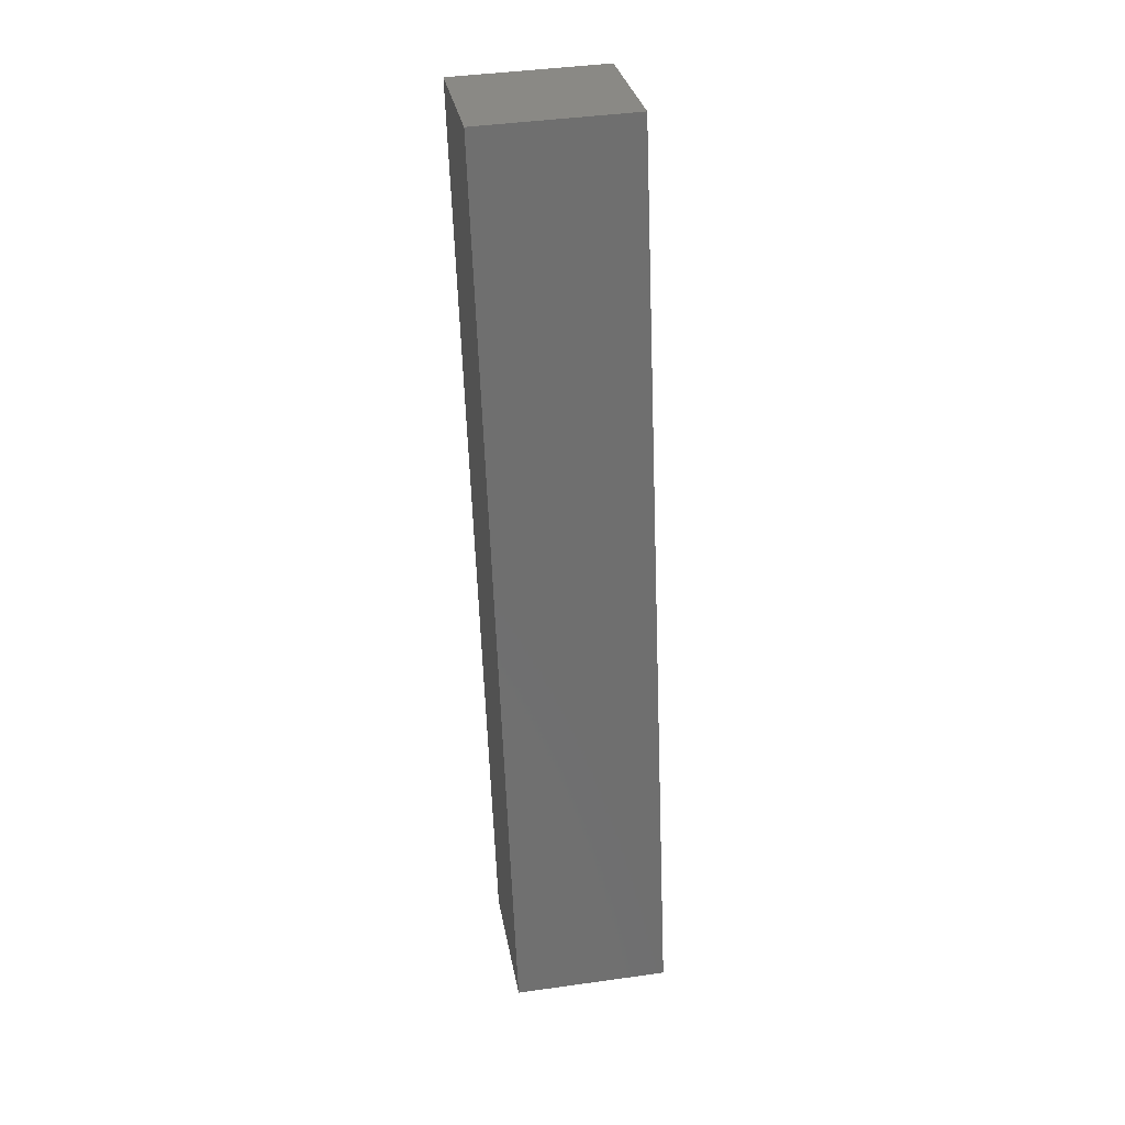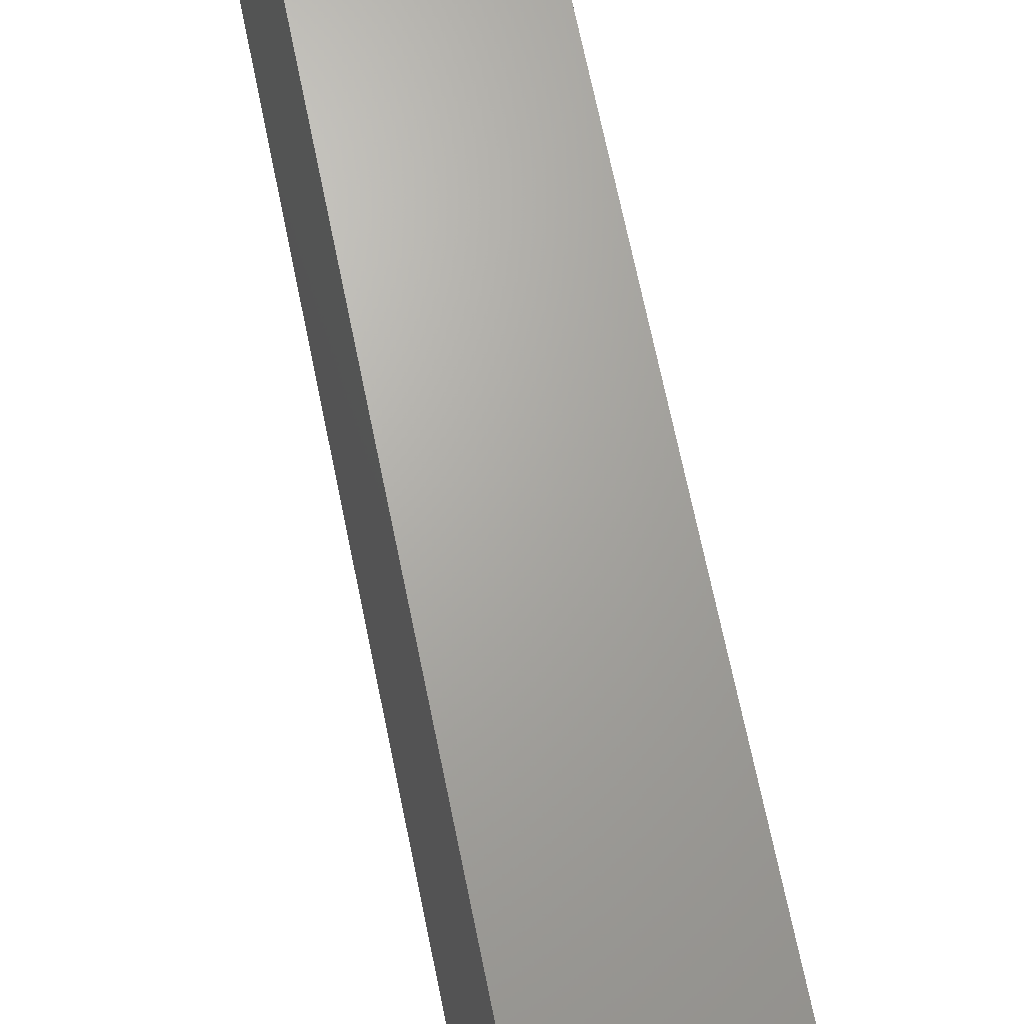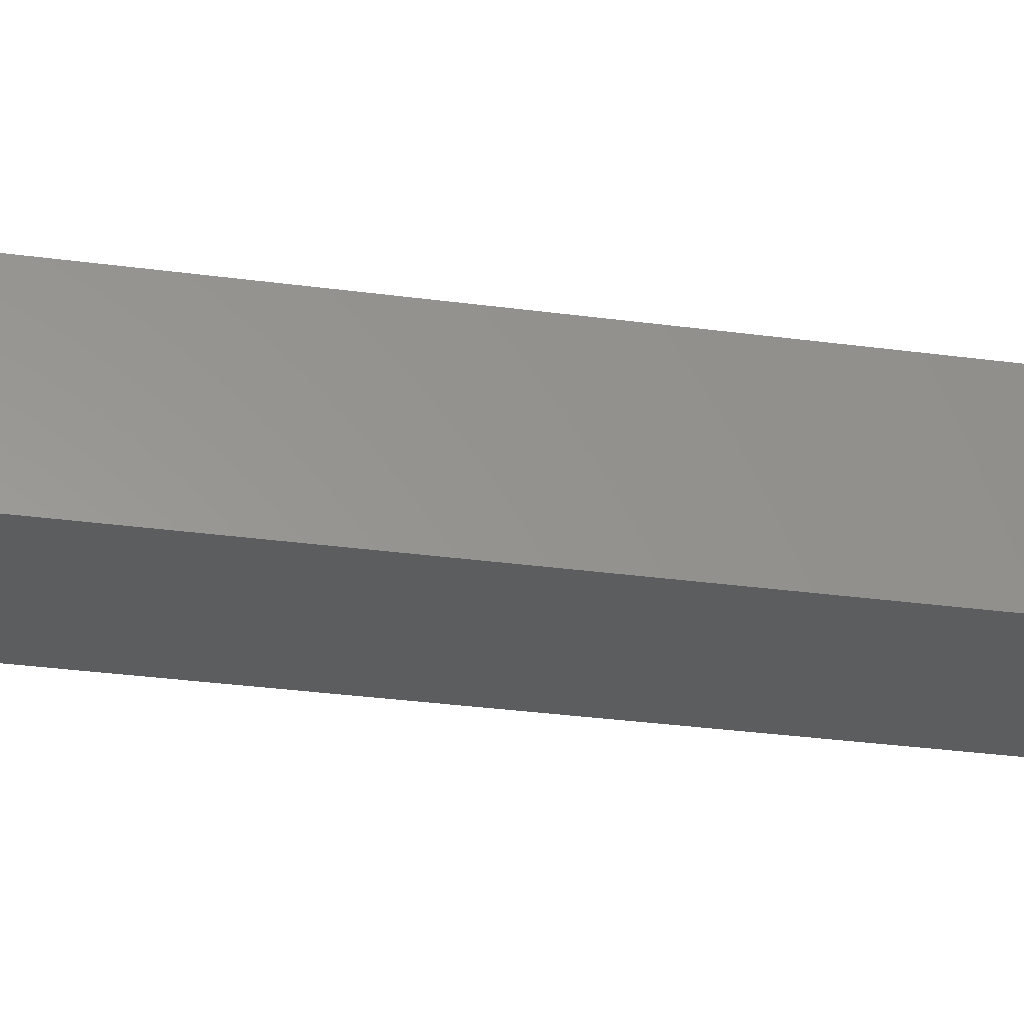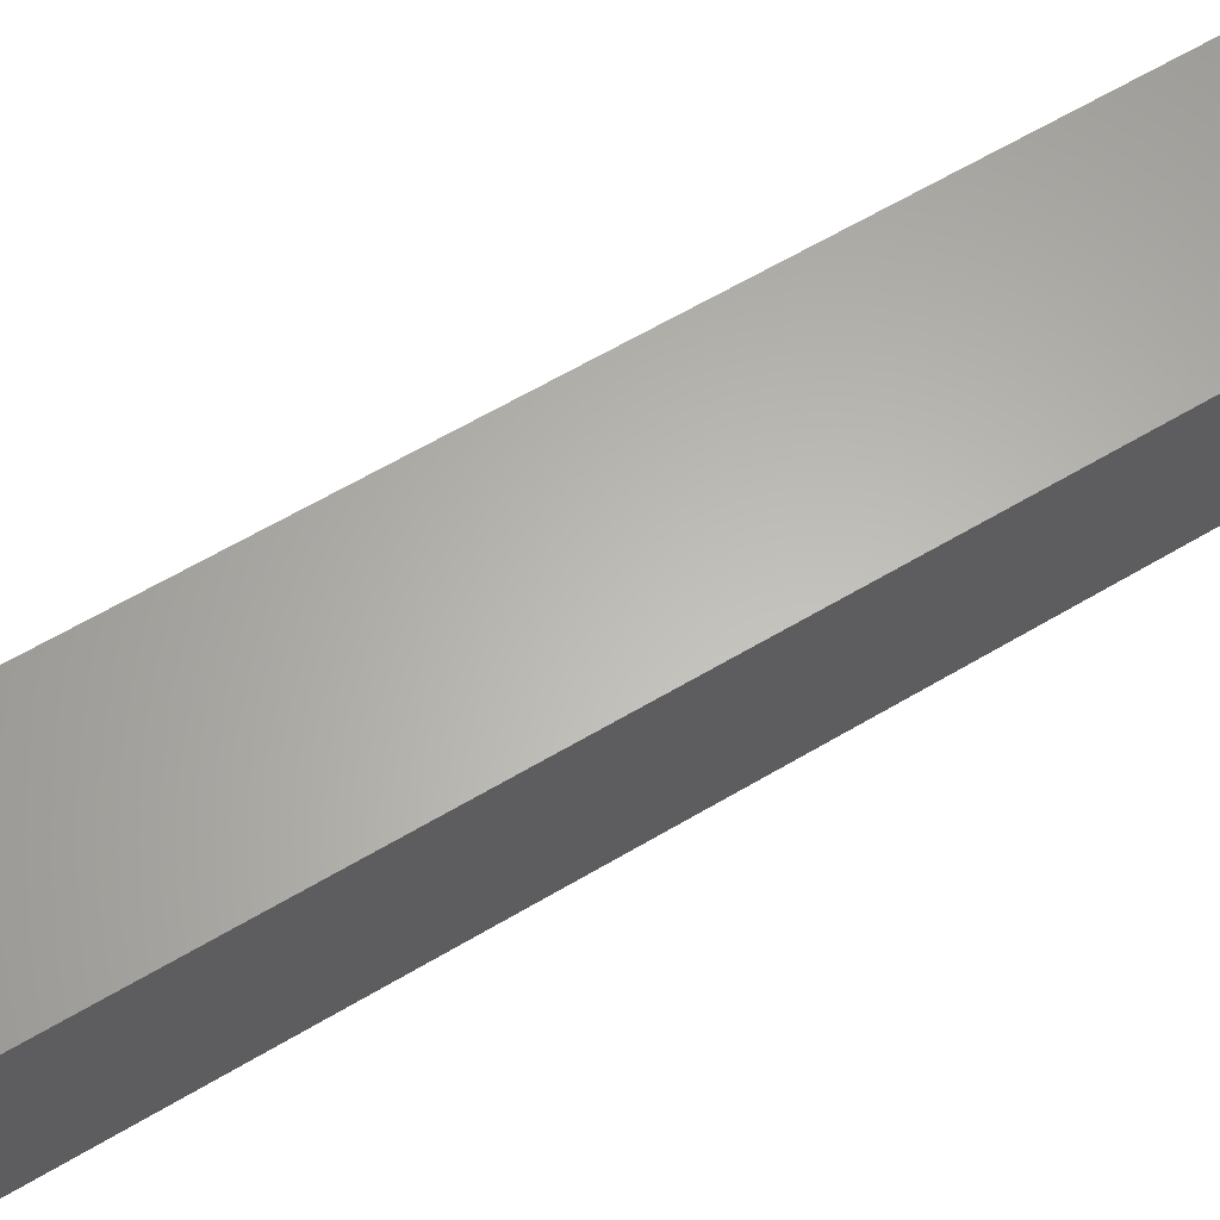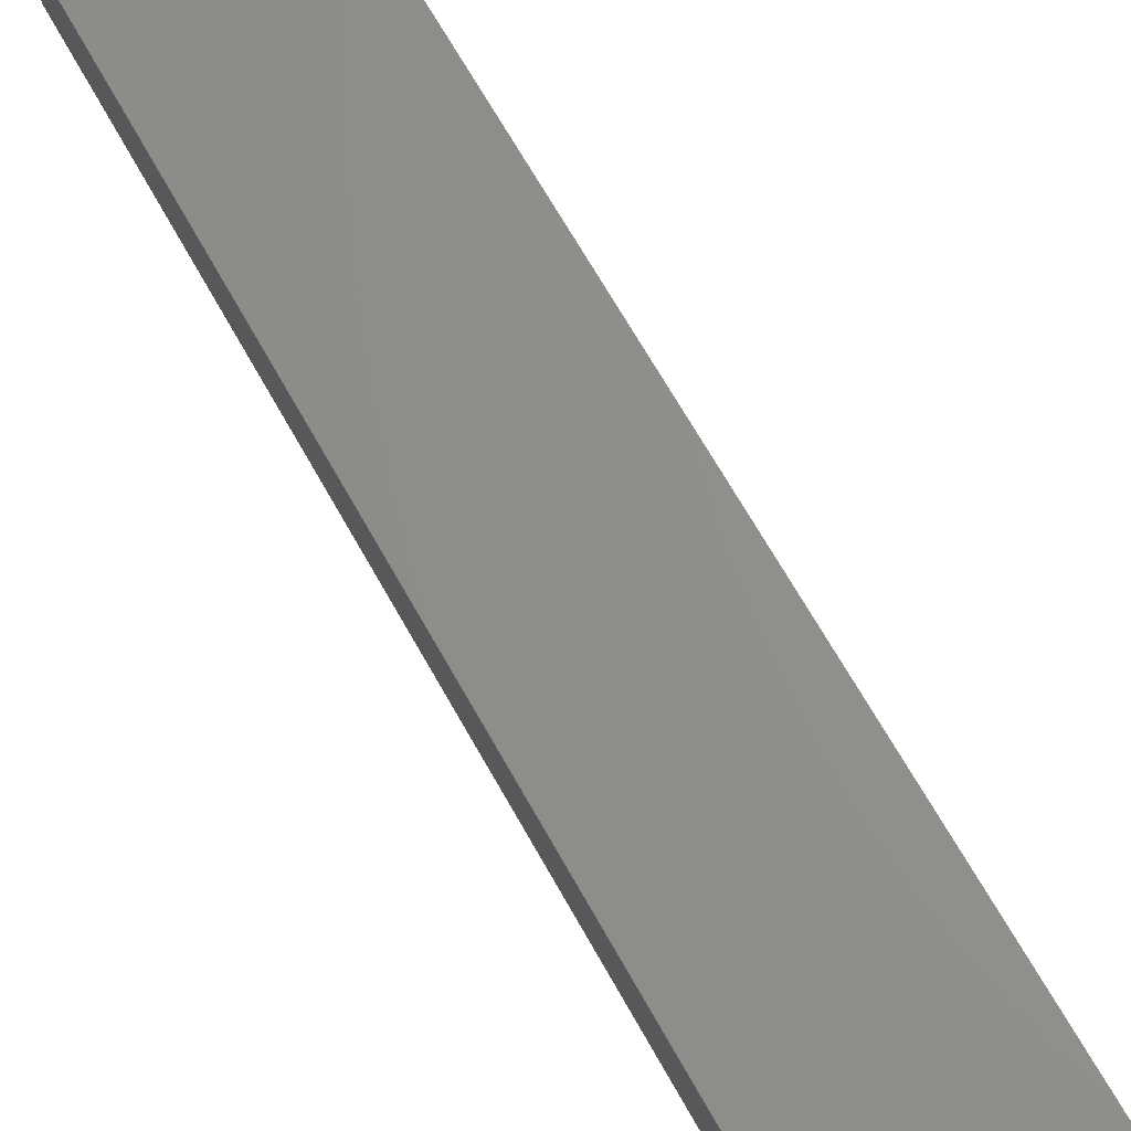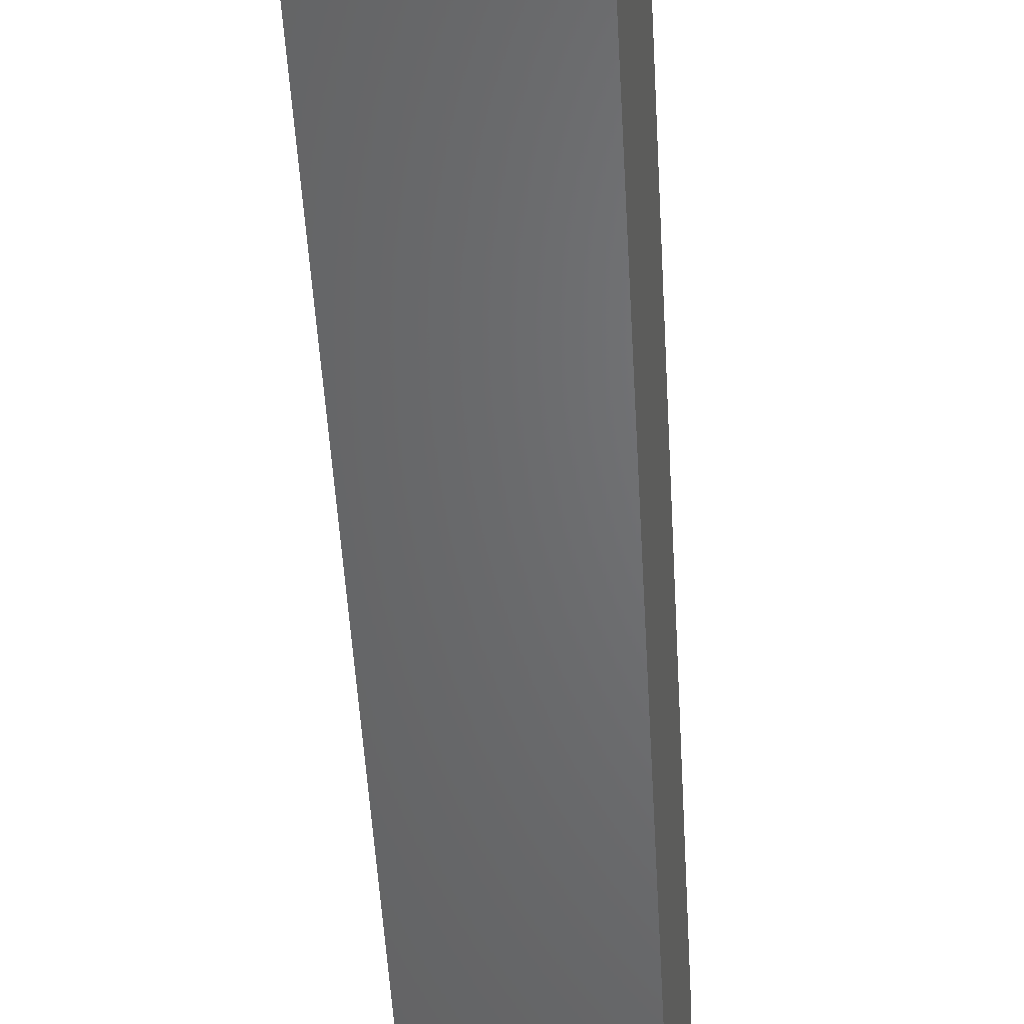
<metadata>
{"format":"stl","ext":"stl","renderer":"f3d","projection":"perspective","resolution":1024,"background":"white","views":[{"elev":42.1,"azim":-92.9,"up":"+Z"},{"elev":66.8,"azim":-178.3,"up":"+Y"},{"elev":-24.3,"azim":92.9,"up":"+Y"},{"elev":57.1,"azim":-108.4,"up":"+Y"},{"elev":66.5,"azim":-15.5,"up":"+Y"},{"elev":-52.5,"azim":-163.5,"up":"+Y"}]}
</metadata>
<code>
# stl→obj: 8 verts, 12 faces
v 8841 1223 5359
v 8844 1198 5359
v 8807 1219 5213
v 8810 1194 5213
v 8783 1216 5219
v 8786 1191 5219
v 8817 1220 5365
v 8820 1195 5365
f 1 2 3
f 3 2 4
f 5 3 6
f 6 3 4
f 5 7 3
f 3 7 1
f 7 8 1
f 1 8 2
f 2 8 4
f 4 8 6
f 6 8 5
f 5 8 7

</code>
